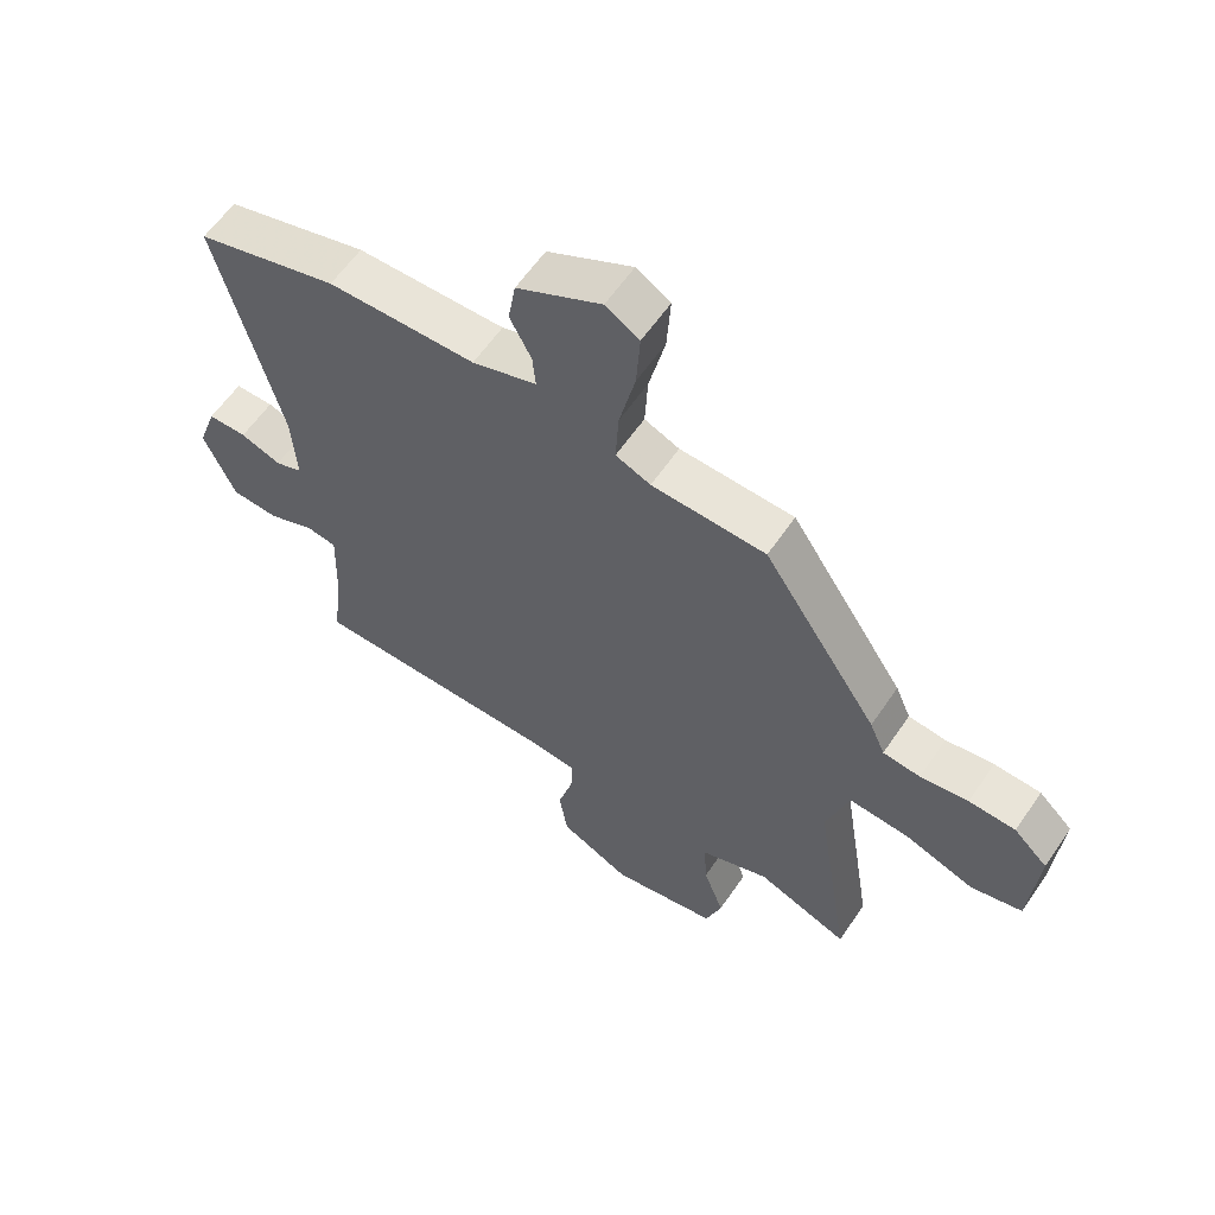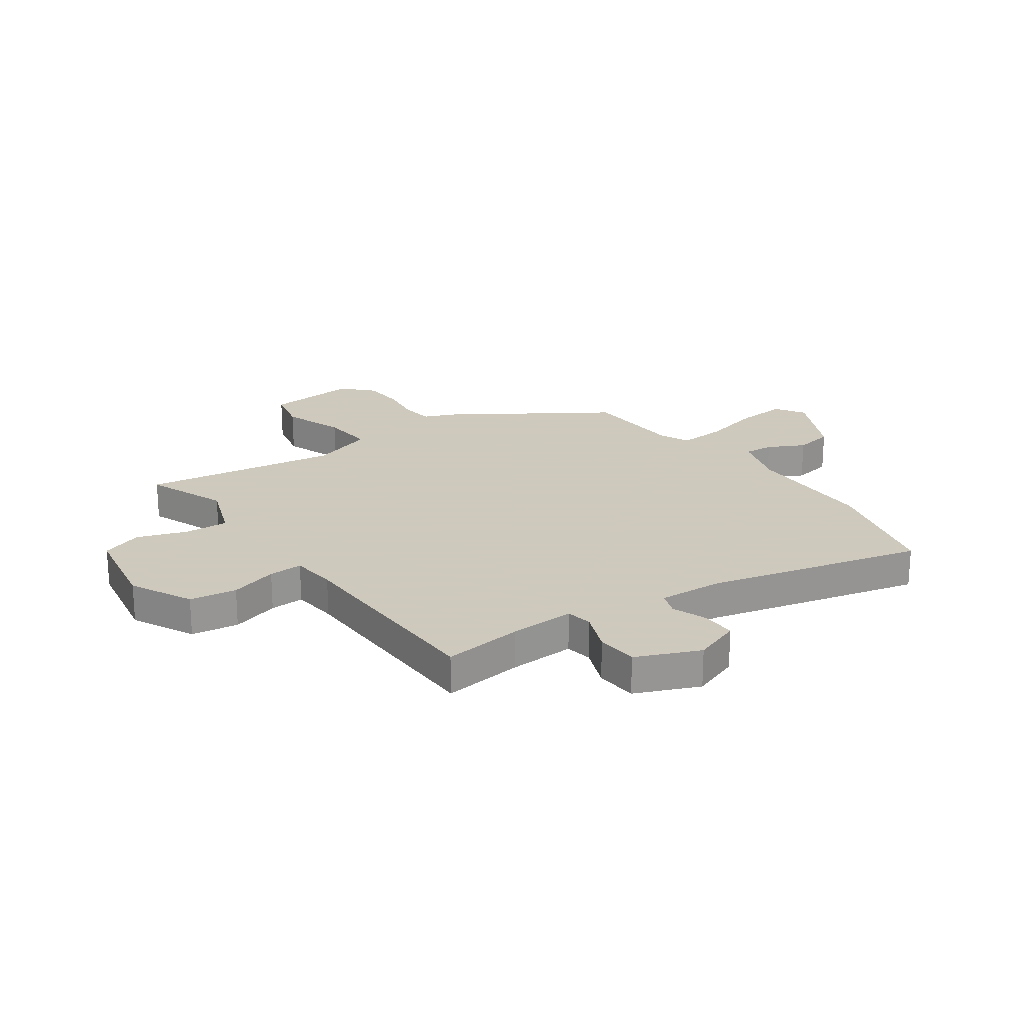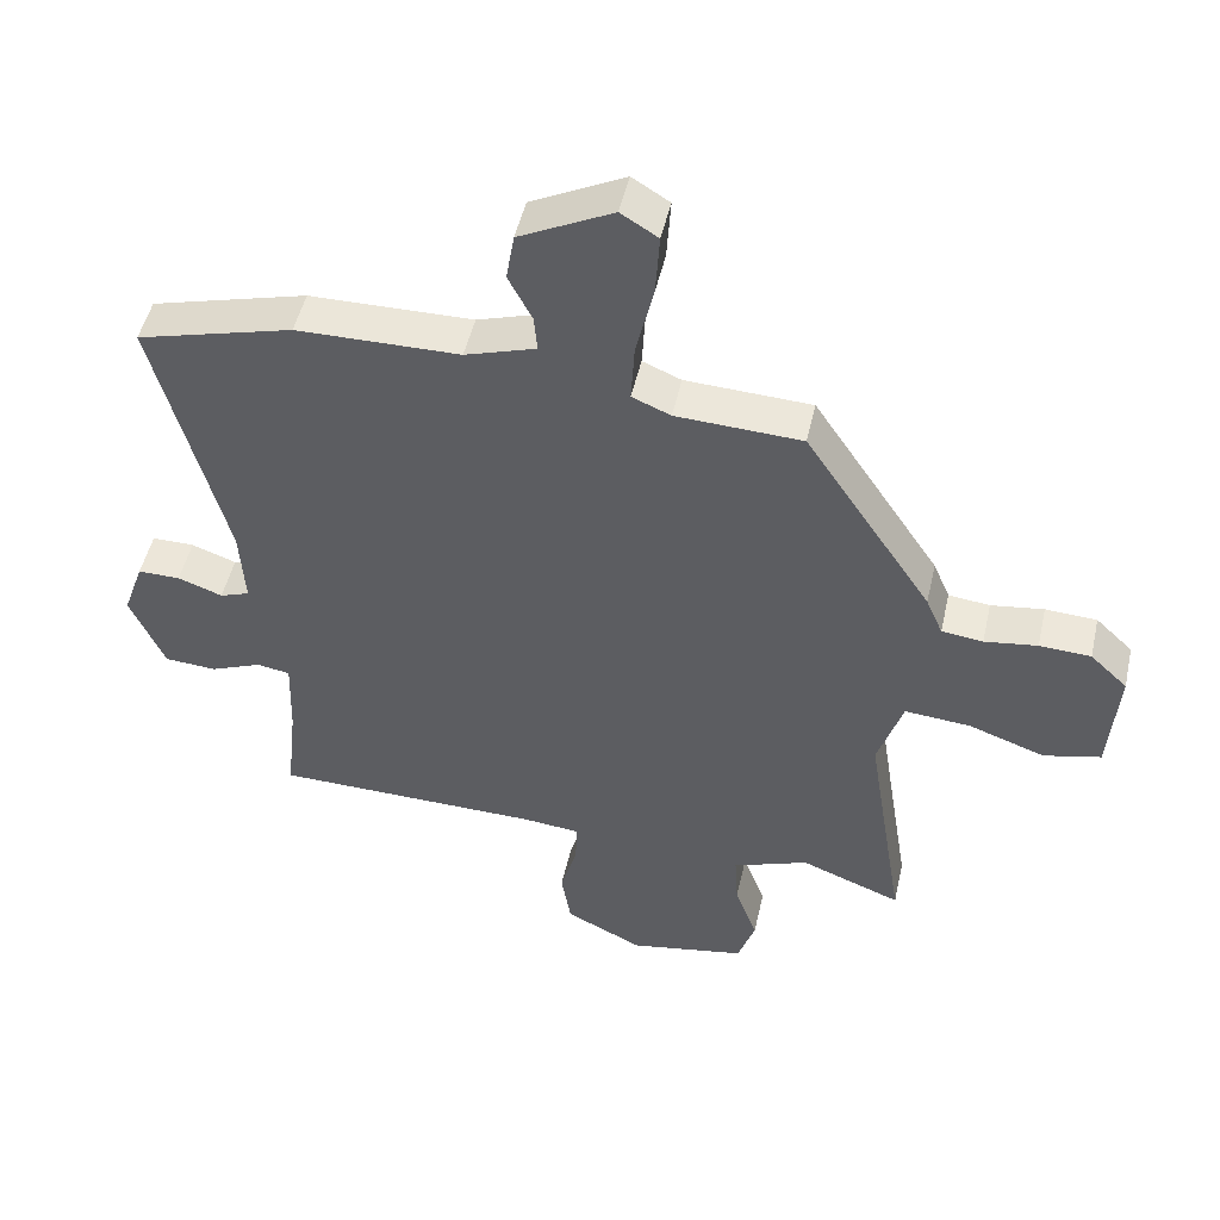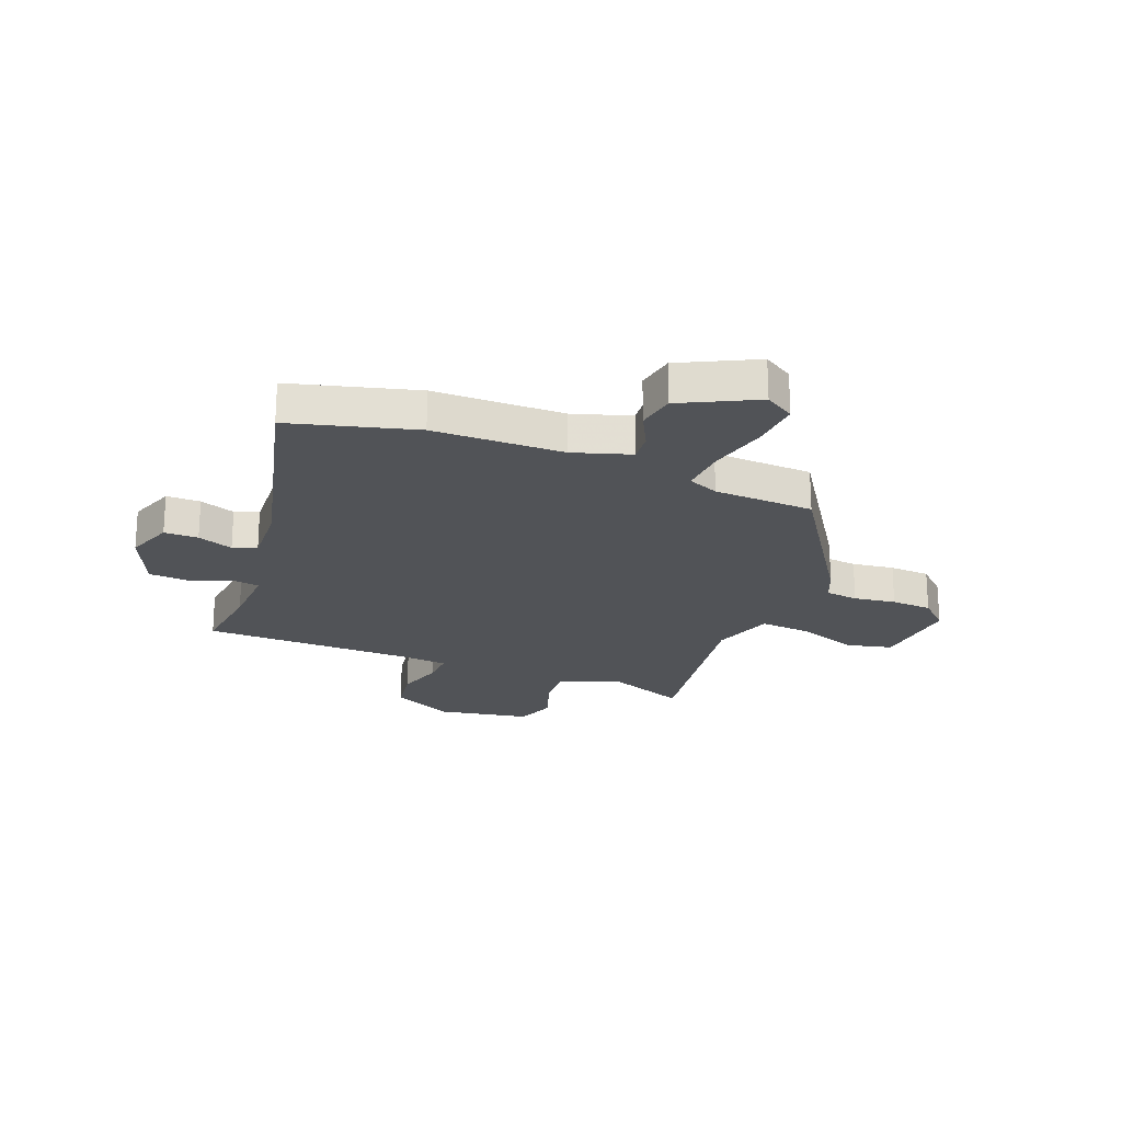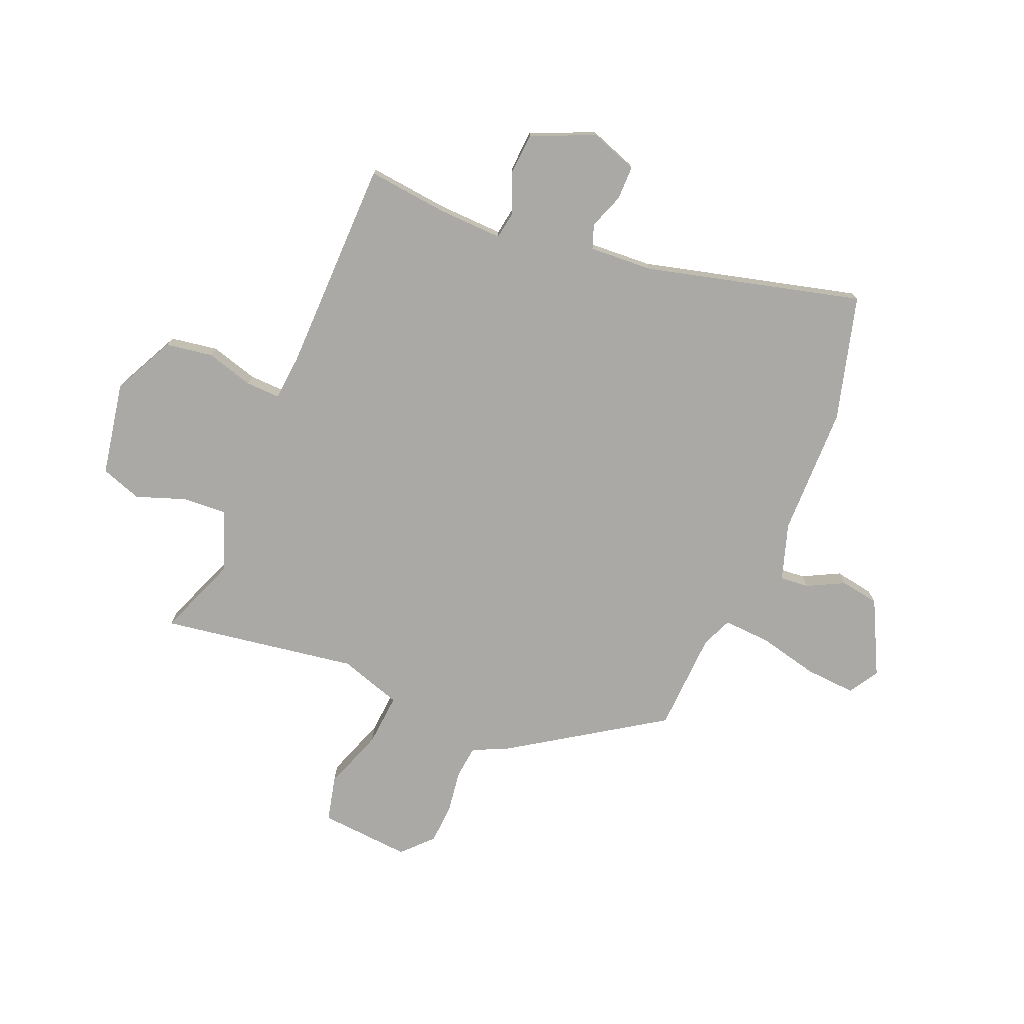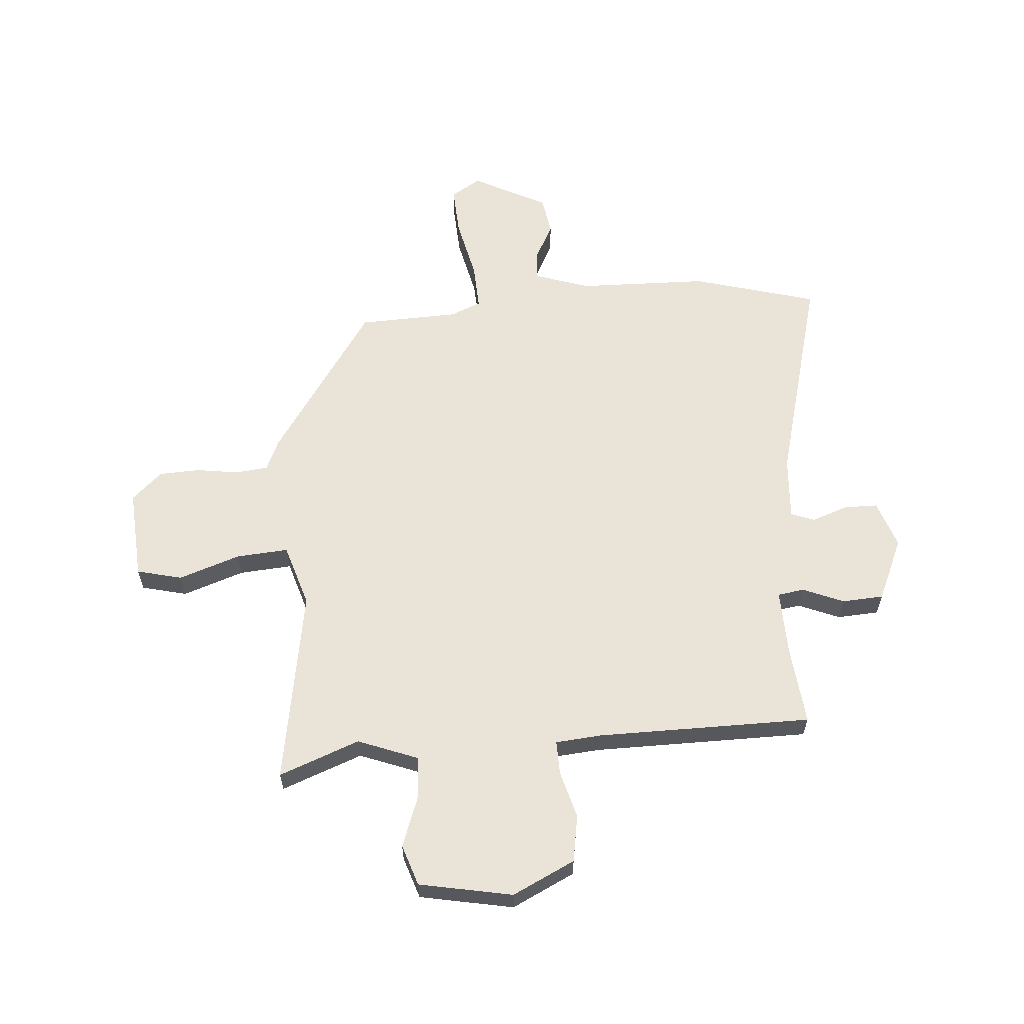
<metadata>
{"format":"obj","ext":"obj","renderer":"f3d","projection":"perspective","resolution":1024,"background":"white","views":[{"elev":59.9,"azim":34.1,"up":"+Z"},{"elev":22.6,"azim":-125.8,"up":"+Y"},{"elev":49.4,"azim":12.6,"up":"+Z"},{"elev":-22.0,"azim":-21.8,"up":"+Y"},{"elev":-75.4,"azim":-112.7,"up":"+Y"},{"elev":60.8,"azim":176.0,"up":"+Y"}]}
</metadata>
<code>
v 0.334 0.07 0.475
v 0.522 0.07 0.191
v 0.547 0.07 0.133
v 0.608 0.07 0.126
v 0.686 0.07 0.137
v 0.762 0.07 0.133
v 0.817 0.07 0.081
v 0.804 0.07 -0.088
v 0.72 0.07 -0.108
v 0.607 0.07 -0.068
v 0.51 0.07 -0.06
v 0.473 0.07 -0.176
v 0.531 0.07 -0.54
v 0.382 0.07 -0.482
v 0.27 0.07 -0.524
v 0.275 0.07 -0.605
v 0.308 0.07 -0.697
v 0.282 0.07 -0.773
v 0.109 0.07 -0.805
v -0.006 0.07 -0.748
v -0.02 0.07 -0.661
v 0.005 0.07 -0.573
v 0.007 0.07 -0.51
v -0.078 0.07 -0.502
v -0.475 0.07 -0.497
v -0.459 0.07 -0.35
v -0.455 0.07 -0.228
v -0.504 0.07 -0.22
v -0.58 0.07 -0.251
v -0.657 0.07 -0.246
v -0.708 0.07 -0.129
v -0.677 0.07 -0.041
v -0.614 0.07 -0.041
v -0.548 0.07 -0.065
v -0.504 0.07 -0.049
v -0.511 0.07 0.069
v -0.614 0.07 0.469
v -0.383 0.07 0.532
v -0.142 0.07 0.536
v -0.037 0.07 0.57
v -0.042 0.07 0.624
v -0.077 0.07 0.692
v -0.065 0.07 0.764
v 0.073 0.07 0.834
v 0.128 0.07 0.8
v 0.122 0.07 0.707
v 0.096 0.07 0.595
v 0.091 0.07 0.507
v 0.148 0.07 0.483
v 0.334 0 0.475
v 0.522 0 0.191
v 0.547 0 0.133
v 0.608 0 0.126
v 0.686 0 0.137
v 0.762 0 0.133
v 0.817 0 0.081
v 0.804 0 -0.088
v 0.72 0 -0.108
v 0.607 0 -0.068
v 0.51 0 -0.06
v 0.473 0 -0.176
v 0.531 0 -0.54
v 0.382 0 -0.482
v 0.27 0 -0.524
v 0.275 0 -0.605
v 0.308 0 -0.697
v 0.282 0 -0.773
v 0.109 0 -0.805
v -0.006 0 -0.748
v -0.02 0 -0.661
v 0.005 0 -0.573
v 0.007 0 -0.51
v -0.078 0 -0.502
v -0.475 0 -0.497
v -0.459 0 -0.35
v -0.455 0 -0.228
v -0.504 0 -0.22
v -0.58 0 -0.251
v -0.657 0 -0.246
v -0.708 0 -0.129
v -0.677 0 -0.041
v -0.614 0 -0.041
v -0.548 0 -0.065
v -0.504 0 -0.049
v -0.511 0 0.069
v -0.614 0 0.469
v -0.383 0 0.532
v -0.142 0 0.536
v -0.037 0 0.57
v -0.042 0 0.624
v -0.077 0 0.692
v -0.065 0 0.764
v 0.073 0 0.834
v 0.128 0 0.8
v 0.122 0 0.707
v 0.096 0 0.595
v 0.091 0 0.507
v 0.148 0 0.483
f 44 45 46 47
f 44 47 48
f 41 42 43 44
f 40 41 44 48
f 39 40 48
f 36 37 38 39
f 35 36 39 48
f 31 32 33 34
f 31 34 35
f 28 29 30 31
f 27 28 31 35
f 24 25 26
f 23 24 26 27
f 19 20 21 22
f 19 22 23
f 16 17 18 19
f 15 16 19 23
f 14 15 23 27
f 12 13 14
f 7 8 9 10
f 7 10 11
f 4 5 6 7
f 3 4 7 11
f 49 1 2 3
f 49 3 11 12
f 27 35 48 49
f 12 14 27 49
f 96 95 94 93
f 97 96 93
f 93 92 91 90
f 97 93 90 89
f 97 89 88
f 88 87 86 85
f 97 88 85 84
f 83 82 81 80
f 84 83 80
f 80 79 78 77
f 84 80 77 76
f 75 74 73
f 76 75 73 72
f 71 70 69 68
f 72 71 68
f 68 67 66 65
f 72 68 65 64
f 76 72 64 63
f 63 62 61
f 59 58 57 56
f 60 59 56
f 56 55 54 53
f 60 56 53 52
f 52 51 50 98
f 61 60 52 98
f 98 97 84 76
f 98 76 63 61
f 1 50 51 2
f 2 51 52 3
f 3 52 53 4
f 4 53 54 5
f 5 54 55 6
f 6 55 56 7
f 7 56 57 8
f 8 57 58 9
f 9 58 59 10
f 10 59 60 11
f 11 60 61 12
f 12 61 62 13
f 13 62 63 14
f 14 63 64 15
f 15 64 65 16
f 16 65 66 17
f 17 66 67 18
f 18 67 68 19
f 19 68 69 20
f 20 69 70 21
f 21 70 71 22
f 22 71 72 23
f 23 72 73 24
f 24 73 74 25
f 25 74 75 26
f 26 75 76 27
f 27 76 77 28
f 28 77 78 29
f 29 78 79 30
f 30 79 80 31
f 31 80 81 32
f 32 81 82 33
f 33 82 83 34
f 34 83 84 35
f 35 84 85 36
f 36 85 86 37
f 37 86 87 38
f 38 87 88 39
f 39 88 89 40
f 40 89 90 41
f 41 90 91 42
f 42 91 92 43
f 43 92 93 44
f 44 93 94 45
f 45 94 95 46
f 46 95 96 47
f 47 96 97 48
f 48 97 98 49
f 49 98 50 1

</code>
